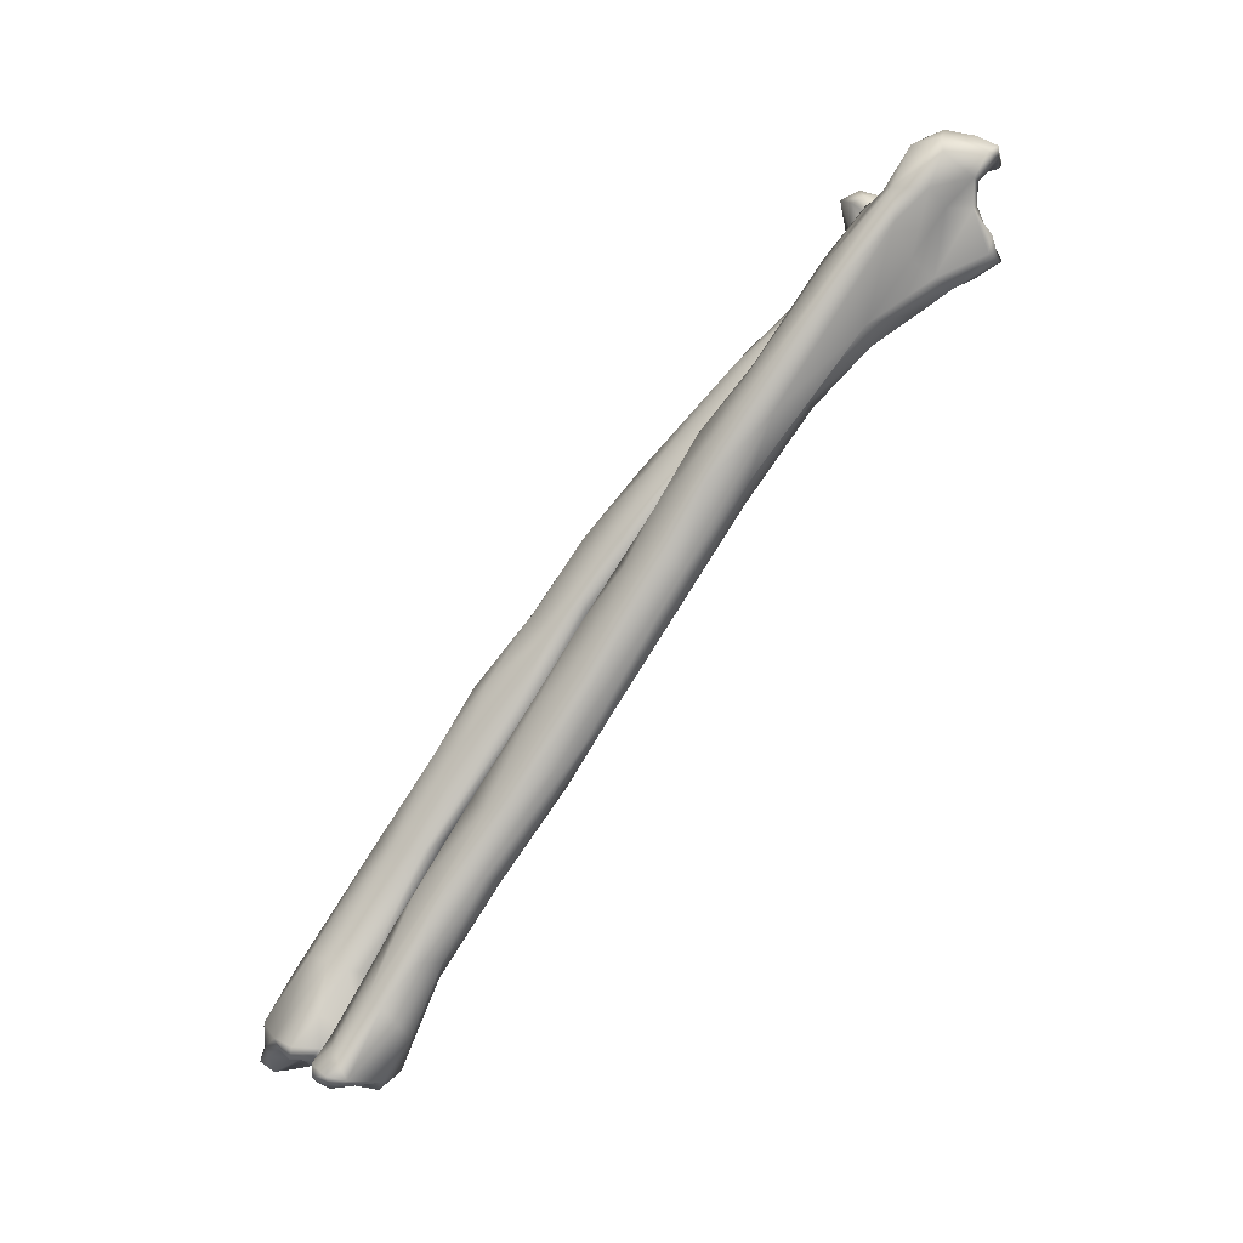
<metadata>
{"format":"obj","ext":"obj","renderer":"f3d","projection":"perspective","resolution":1024,"background":"white","views":[{"elev":4.0,"azim":-103.3,"up":"+Y"}]}
</metadata>
<code>
g LeftLeg
v 0.004491 -0.01311 -0.01147
v 0.003444 -0.008937 -0.006902
v 0.006163 -0.006023 -0.01134
v 0.005819 -0.01697 -0.01689
v 0.006482 -0.009673 -0.01982
v 0.008401 -0.02309 -0.02896
v 0.006637 -0.02588 -0.02461
v 0.00784 0.0006452 -0.0107
v 0.006545 -0.003113 -0.006826
v 0.006814 0.0006233 -0.0138
v 0.004826 0.002561 -0.01072
v 0.004561 -0.006804 -0.02046
v 0.002976 -0.0005715 -0.0156
v 0.002919 0.003946 -0.00978
v -0.0007189 0.00181 -0.01407
v 0.002525 0.006554 -0.008797
v -0.000403 -0.008683 -0.0227
v -0.005377 0.001716 -0.01453
v -0.003676 0.007552 -0.01127
v 0.005853 -0.02093 -0.02987
v -0.000717 0.007925 -0.01011
v -8.507e-05 0.01012 -0.005326
v 0.00194 0.009495 -0.006675
v 0.003342 0.009593 -0.00473
v 0.004282 0.008574 -0.003476
v 0.002903 0.009424 -0.002283
v 0.002581 0.007458 1.492e-05
v 4.173e-05 0.008352 0.001702
v 0.002115 0.005778 0.002236
v 0.0002823 0.005716 0.003088
v -0.00616 0.008263 -0.007999
v -0.00623 0.007418 -6.71e-05
v -0.003783 0.006096 0.0009151
v -0.004942 0.00877 -0.002658
v -0.006715 0.00564 -0.0001637
v -0.00192 0.003272 -0.002874
v -0.008171 0.006383 -0.002242
v -0.004662 0.002767 -0.002208
v -0.002643 -0.0007758 -0.002817
v -0.007699 0.006202 -0.008339
v -0.008251 0.002905 -0.00417
v -0.004286 -0.000252 -0.002211
v -0.002116 -0.003401 -0.002024
v -0.004442 -0.003703 -0.000789
v -0.006168 -0.000957 -0.003482
v -0.005802 -0.0008035 -0.007171
v -0.007696 0.001561 -0.0102
v -0.007102 -0.002793 -0.0146
v -0.004152 -0.007501 -0.01131
v -0.003336 -0.01607 -0.01725
v -0.005802 -0.0008035 -0.007171
v -0.003615 -0.009885 -0.007933
v -0.001585 -0.01417 -0.008942
v -0.006168 -0.000957 -0.003482
v -0.006706 -0.006771 -0.001467
v -0.002991 -0.01117 -0.00502
v -0.004682 -0.007592 0.0008808
v -0.005321 -0.01136 -0.02258
v -0.002615 -0.02771 -0.0297
v -0.003516 -0.01367 -0.02547
v 0.0007983 -0.02386 -0.03316
v -0.0006126 -0.02841 -0.03523
v -0.0005075 -0.03685 -0.03824
v 0.007522 -0.03039 -0.03722
v 0.007301 -0.04047 -0.04337
v 0.009896 -0.0306 -0.03599
v 0.002971 -0.0423 -0.04306
v 0.0104 -0.03819 -0.04083
v 0.01269 -0.04465 -0.04253
v 0.01039 -0.03032 -0.03371
v 0.01177 -0.05601 -0.04384
v 0.01182 -0.04772 -0.04697
v 0.006764 -0.04812 -0.04762
v 0.005764 -0.06129 -0.0539
v 0.001783 -0.04578 -0.04298
v 0.01087 -0.05576 -0.05254
v 0.01514 -0.07261 -0.0618
v 0.01645 -0.07325 -0.05807
v 0.002092 -0.04893 -0.04084
v 0.004533 -0.06397 -0.05244
v 0.0152 -0.07203 -0.05367
v 0.01232 -0.06753 -0.04839
v 0.01577 -0.08561 -0.06028
v 0.01897 -0.08921 -0.06622
v 0.0191 -0.106 -0.07326
v 0.0181 -0.08232 -0.06564
v 0.000405 -0.03695 -0.03227
v 0.0148 -0.07994 -0.06703
v 0.01817 -0.09716 -0.07708
v 0.02009 -0.0949 -0.07274
v 0.02091 -0.1063 -0.07746
v 0.01019 -0.06773 -0.05957
v 0.01026 -0.08077 -0.06597
v 0.01516 -0.09265 -0.0749
v 0.02179 -0.117 -0.07861
v 0.01722 -0.1176 -0.07655
v 0.02 -0.1062 -0.08094
v 0.00806 -0.07941 -0.06247
v 0.01354 -0.106 -0.08147
v 0.01954 -0.1197 -0.07871
v 0.01645 -0.1199 -0.07975
v 0.02275 -0.1135 -0.08186
v 0.02136 -0.1201 -0.08244
v 0.0197 -0.1197 -0.08361
v 0.02316 -0.1187 -0.08183
v 0.02197 -0.1169 -0.08513
v 0.0184 -0.1176 -0.0859
v 0.01779 -0.112 -0.08589
v 0.01365 -0.1127 -0.0863
v 0.01645 -0.1164 -0.08814
v 0.0152 -0.1179 -0.08837
v 0.01407 -0.1151 -0.08915
v 0.01357 -0.1168 -0.08912
v 0.01336 -0.1184 -0.08675
v 0.01197 -0.1164 -0.08743
v 0.01158 -0.1152 -0.08565
v 0.01203 -0.1172 -0.08455
v 0.01336 -0.1184 -0.08675
v 0.01187 -0.1074 -0.0799
v 0.01059 -0.09251 -0.07217
v 0.01408 -0.1182 -0.0796
v 0.01208 -0.11 -0.07764
v 0.01071 -0.1012 -0.07503
v 0.009129 -0.0901 -0.06641
v 0.01185 -0.1015 -0.0715
v 0.006707 -0.07224 -0.05333
v 0.0184 -0.1176 -0.0859
v 0.0152 -0.1179 -0.08837
v 0.01645 -0.1199 -0.07975
v 0.0197 -0.1197 -0.08361
v 0.01722 -0.1176 -0.07655
v 0.0134 -0.1122 -0.07573
v 0.01579 -0.1046 -0.07143
v 0.0191 -0.106 -0.07326
v 0.01577 -0.08561 -0.06028
v 0.01193 -0.09085 -0.06345
v 0.01114 -0.07798 -0.05438
v 0.01232 -0.06753 -0.04839
v 0.006472 -0.06801 -0.04943
v 0.008261 -0.05716 -0.04238
v 0.01177 -0.05601 -0.04384
v 0.003852 -0.03988 -0.03169
v 0.006702 -0.0361 -0.02969
v 0.006637 -0.02588 -0.02461
v -0.0006636 -0.02602 -0.02404
v 0.002967 -0.02689 -0.02248
v -0.0009277 -0.01872 -0.01555
v 0.00309 -0.01982 -0.01575
v 0.005819 -0.01697 -0.01689
v 0.001952 -0.01631 -0.01144
v 0.003638 -0.0163 -0.01448
v 0.004491 -0.01311 -0.01147
v 0.003444 -0.008937 -0.006902
v 1.011e-05 -0.01071 -0.005294
v -0.001746 -0.009724 -0.001537
v 0.002372 -0.006591 0.0007519
v -0.001585 -0.007286 0.002526
v 0.006198 -0.006459 -0.006829
v 0.006163 -0.006023 -0.01134
v 0.006545 -0.003113 -0.006826
v 0.007086 -0.003869 -0.003896
v 0.005575 -0.001186 -0.006954
v 0.006515 -0.002886 -0.001399
v 0.003419 -0.003488 0.0008076
v -0.002116 -0.003401 -0.002024
v -0.001055 -0.001666 -0.005069
v 0.003419 -0.003488 0.0008076
v -0.0001116 -0.005279 0.001176
v -0.002116 -0.003401 -0.002024
v -0.004442 -0.003703 -0.000789
v -0.006351 -0.004191 -0.0008756
v -0.006706 -0.006771 -0.001467
v -0.006168 -0.000957 -0.003482
v 0.004282 0.008574 -0.003476
v 0.002525 0.006554 -0.008797
v 0.002581 0.007458 1.492e-05
v 0.000955 0.004364 -0.00321
v 0.002919 0.003946 -0.00978
v 0.001993 0.005205 0.001643
v 0.002115 0.005778 0.002236
v 0.0002823 0.005716 0.003088
v 0.000586 0.005068 0.002454
v -0.003783 0.006096 0.0009151
v -0.00192 0.003272 -0.002874
v 0.001121 0.002999 -0.006284
v 0.00181 0.0001014 -0.007567
v 0.004826 0.002561 -0.01072
v 0.00784 0.0006452 -0.0107
v 0.005575 -0.001186 -0.006954
v 0.006545 -0.003113 -0.006826
v -0.001055 -0.001666 -0.005069
v -0.002643 -0.0007758 -0.002817
v -0.002116 -0.003401 -0.002024
v 0.01705 -0.01776 -0.009306
v 0.01502 -0.01905 -0.01554
v 0.01522 -0.01447 -0.0113
v 0.01781 -0.02876 -0.0245
v 0.01441 -0.02849 -0.02729
v 0.01514 -0.03462 -0.03442
v 0.01967 -0.02186 -0.01509
v 0.01963 -0.01869 -0.009273
v 0.01777 -0.03639 -0.03341
v 0.0196 -0.05589 -0.04963
v 0.02013 -0.03714 -0.03279
v 0.02233 -0.05614 -0.04737
v 0.02107 -0.02791 -0.02376
v 0.02212 -0.0683 -0.05575
v 0.02042 -0.06651 -0.05685
v 0.02405 -0.08641 -0.06875
v 0.02553 -0.07376 -0.05805
v 0.02565 -0.05782 -0.04768
v 0.02727 -0.08753 -0.06753
v 0.02527 -0.09824 -0.07527
v 0.02977 -0.07781 -0.06062
v 0.03212 -0.08472 -0.06601
v 0.03084 -0.1028 -0.07672
v 0.02742 -0.1026 -0.0769
v 0.02603 -0.1073 -0.0787
v 0.02465 -0.1054 -0.08039
v 0.02282 -0.1143 -0.08115
v 0.02964 -0.0622 -0.05157
v 0.02353 -0.04342 -0.03783
v 0.02276 -0.03204 -0.02911
v 0.02428 -0.02847 -0.0295
v 0.02647 -0.04468 -0.04083
v 0.02714 -0.04088 -0.04202
v 0.0316 -0.06455 -0.0553
v 0.02294 -0.02203 -0.02092
v 0.02214 -0.01824 -0.01477
v 0.02223 -0.01678 -0.01745
v 0.02097 -0.01392 -0.01919
v 0.02264 -0.01653 -0.009887
v 0.02258 -0.01139 -0.0124
v 0.02186 -0.009471 -0.008343
v 0.01955 -0.01616 -0.007892
v 0.01705 -0.01776 -0.009306
v 0.01782 -0.01157 -0.008113
v 0.01522 -0.01447 -0.0113
v 0.01516 -0.01019 -0.009902
v 0.01371 -0.006189 -0.007002
v 0.0165 -0.007242 -0.005497
v 0.02036 -0.006324 -0.00532
v 0.02306 -0.004326 -0.006014
v 0.02158 -0.006681 -0.01176
v 0.02292 -0.002499 -0.009279
v 0.02028 -0.001649 -0.01219
v 0.02012 -0.006928 -0.01409
v 0.01752 -0.008204 -0.01612
v 0.01377 -0.007998 -0.01474
v 0.01621 -0.001551 -0.01299
v 0.01339 -0.00319 -0.01156
v 0.01343 -0.008608 -0.01226
v 0.01293 -0.005297 -0.009515
v 0.01516 -0.01019 -0.009902
v 0.01371 -0.006189 -0.007002
v 0.01325 -0.01365 -0.01401
v 0.01522 -0.01447 -0.0113
v 0.01276 -0.02028 -0.02118
v 0.01502 -0.01905 -0.01554
v 0.01441 -0.02849 -0.02729
v 0.0124 -0.01431 -0.01972
v 0.01383 -0.02592 -0.02928
v 0.01514 -0.03462 -0.03442
v 0.01565 -0.01553 -0.02347
v 0.01559 -0.03067 -0.03487
v 0.0194 -0.02088 -0.02898
v 0.01931 -0.03385 -0.03965
v 0.01785 -0.04434 -0.04618
v 0.01551 -0.03638 -0.03858
v 0.01656 -0.04483 -0.04344
v 0.0196 -0.05589 -0.04963
v 0.01881 -0.0534 -0.05054
v 0.02042 -0.06651 -0.05685
v 0.02078 -0.01846 -0.02632
v 0.02404 -0.03573 -0.0415
v 0.02412 -0.02847 -0.03426
v 0.02056 -0.05808 -0.05505
v 0.02152 -0.04673 -0.0495
v 0.02537 -0.04461 -0.0488
v 0.02805 -0.04527 -0.0476
v 0.0222 -0.05596 -0.05515
v 0.03215 -0.06321 -0.05772
v 0.02619 -0.05537 -0.05603
v 0.0304 -0.05819 -0.05705
v 0.03452 -0.07914 -0.06692
v 0.02491 -0.06503 -0.06289
v 0.02902 -0.06606 -0.06411
v 0.03252 -0.07719 -0.06981
v 0.02755 -0.07518 -0.07007
v 0.0235 -0.07306 -0.06644
v 0.02073 -0.06723 -0.05946
v 0.0239 -0.08878 -0.07258
v 0.02405 -0.08641 -0.06875
v 0.02527 -0.09824 -0.07527
v 0.02465 -0.1054 -0.08039
v 0.02677 -0.08836 -0.07645
v 0.03111 -0.08786 -0.07772
v 0.03461 -0.08536 -0.07297
v 0.02476 -0.1049 -0.08274
v 0.02282 -0.1143 -0.08115
v 0.02622 -0.1039 -0.08561
v 0.0235 -0.1106 -0.08709
v 0.02309 -0.1153 -0.08704
v 0.02272 -0.1187 -0.08415
v 0.02458 -0.1173 -0.08832
v 0.02334 -0.1149 -0.09091
v 0.02447 -0.1169 -0.09109
v 0.02618 -0.1142 -0.09309
v 0.02965 -0.1036 -0.08767
v 0.03366 -0.1067 -0.08957
v 0.03254 -0.1135 -0.09389
v 0.03806 -0.1184 -0.0933
v 0.03423 -0.09332 -0.07955
v 0.03728 -0.1152 -0.09353
v 0.03914 -0.1158 -0.09205
v 0.03827 -0.1081 -0.08592
v 0.03611 -0.09509 -0.07733
v 0.02942 -0.1169 -0.09198
v 0.02447 -0.1169 -0.09109
v 0.02458 -0.1173 -0.08832
v 0.0331 -0.1192 -0.08864
v 0.03692 -0.1195 -0.09273
v 0.04193 -0.1189 -0.09295
v 0.03465 -0.08656 -0.07055
v 0.03209 -0.0908 -0.06985
v 0.036 -0.09818 -0.07667
v 0.03938 -0.109 -0.08341
v 0.04031 -0.121 -0.0939
v 0.03692 -0.1195 -0.09273
v 0.03883 -0.1222 -0.09204
v 0.0331 -0.1192 -0.08864
v 0.04026 -0.1226 -0.0903
v 0.04166 -0.1219 -0.09266
v 0.04321 -0.1211 -0.09044
v 0.04312 -0.1158 -0.0881
v 0.04229 -0.1171 -0.08323
v 0.03901 -0.1098 -0.08148
v 0.03731 -0.1097 -0.08023
v 0.04143 -0.1199 -0.08396
v 0.04026 -0.1226 -0.0903
v 0.03599 -0.1207 -0.08469
v 0.0331 -0.1192 -0.08864
v 0.03885 -0.1171 -0.0816
v 0.03505 -0.1152 -0.08194
v 0.03599 -0.1207 -0.08469
v 0.03426 -0.1003 -0.07605
v 0.0344 -0.1051 -0.07866
v 0.03174 -0.1195 -0.08481
v 0.0331 -0.1192 -0.08864
v 0.02917 -0.113 -0.0803
v 0.03001 -0.1174 -0.08344
v 0.02596 -0.1142 -0.07926
v 0.02596 -0.1203 -0.08539
v 0.02458 -0.1173 -0.08832
v 0.02272 -0.1187 -0.08415
v 0.02827 -0.1197 -0.08369
v 0.0233 -0.1187 -0.08283
v 0.0241 -0.1172 -0.08091
v 0.0123 -0.004427 -0.004366
v 0.01371 -0.006189 -0.007002
v 0.01081 -0.001966 -0.008946
v 0.01293 -0.005297 -0.009515
v 0.01339 -0.00319 -0.01156
v 0.01462 0.001628 -0.01318
v 0.01621 -0.001551 -0.01299
v 0.01396 0.002604 -0.01172
v 0.02031 0.002646 -0.01303
v 0.02028 -0.001649 -0.01219
v 0.02392 0.001447 -0.01139
v 0.02571 -0.0009937 -0.008431
v 0.02292 -0.002499 -0.009279
v 0.02306 -0.004326 -0.006014
v 0.02378 0.003103 -0.009932
v 0.02595 0.0003773 -0.00668
v 0.02554 -0.002613 -0.003643
v 0.01972 0.004046 -0.0103
v 0.02244 0.002316 -0.006211
v 0.01452 0.002711 -0.008876
v 0.02407 -0.0005193 -0.003323
v 0.02118 -0.005619 -0.00304
v 0.02036 -0.006324 -0.00532
v 0.0165 -0.007242 -0.005497
v 0.01127 -0.0006376 -0.006589
v 0.01081 -0.001966 -0.008946
v 0.0123 -0.004427 -0.004366
v 0.0156 -0.003852 -0.001892
v 0.01695 -0.00104 -0.003065
v 0.0227 -0.003231 -0.001978
v 0.0227 -0.003231 -0.001978
v 0.01667 -0.005654 -0.001906
v 0.0156 -0.003852 -0.001892
v 0.0123 -0.004427 -0.004366
v 0.01371 -0.006189 -0.007002
g LeftLeg_0
f 3 2 1
f 1 4 3
f 5 3 4
f 6 5 4
f 7 6 4
f 5 8 3
f 8 9 3
f 8 5 10
f 11 8 10
f 5 12 10
f 6 12 5
f 11 10 13
f 10 12 13
f 11 13 14
f 13 15 14
f 15 16 14
f 13 12 17
f 13 17 15
f 18 15 17
f 15 18 19
f 6 20 12
f 20 17 12
f 16 15 21
f 15 19 21
f 21 19 22
f 16 21 23
f 21 22 23
f 24 16 23
f 24 23 22
f 24 25 16
f 25 24 26
f 26 24 22
f 25 26 27
f 26 28 27
f 26 22 28
f 28 29 27
f 28 30 29
f 31 22 19
f 18 31 19
f 30 28 32
f 30 32 33
f 28 22 34
f 22 31 34
f 28 34 32
f 32 34 31
f 35 33 32
f 36 33 35
f 31 37 32
f 37 35 32
f 36 35 38
f 36 38 39
f 37 31 40
f 18 40 31
f 41 35 37
f 41 37 40
f 35 41 38
f 38 42 39
f 39 42 43
f 42 44 43
f 45 44 42
f 45 42 38
f 45 38 41
f 41 46 45
f 47 46 41
f 41 40 47
f 18 47 40
f 18 48 47
f 48 49 47
f 50 49 48
f 49 51 47
f 51 49 52
f 50 52 49
f 50 53 52
f 52 54 51
f 52 55 54
f 56 55 52
f 52 53 56
f 55 56 57
f 58 48 18
f 59 50 48
f 58 59 48
f 60 58 18
f 17 60 18
f 17 61 60
f 20 61 17
f 62 58 60
f 60 61 62
f 59 58 63
f 62 63 58
f 20 64 61
f 61 65 62
f 64 65 61
f 64 20 66
f 66 20 6
f 67 63 62
f 65 67 62
f 68 65 64
f 66 68 64
f 68 66 69
f 70 66 6
f 70 69 66
f 70 6 7
f 69 70 7
f 69 7 71
f 68 72 65
f 68 69 72
f 65 73 67
f 72 73 65
f 74 67 73
f 75 63 67
f 74 75 67
f 72 76 73
f 73 76 74
f 77 72 69
f 77 76 72
f 69 71 78
f 78 77 69
f 63 75 79
f 59 63 79
f 74 80 75
f 80 79 75
f 81 78 71
f 81 71 82
f 82 83 81
f 81 83 84
f 78 81 84
f 84 83 85
f 78 86 77
f 86 78 84
f 59 79 87
f 59 87 50
f 77 86 88
f 89 88 86
f 77 88 76
f 90 86 84
f 90 89 86
f 85 91 84
f 90 84 91
f 88 92 76
f 76 92 74
f 88 93 92
f 92 93 74
f 94 88 89
f 94 93 88
f 91 85 95
f 96 95 85
f 97 90 91
f 97 89 90
f 93 98 74
f 98 80 74
f 99 93 94
f 89 99 94
f 100 95 96
f 100 96 101
f 91 95 102
f 91 102 97
f 103 100 101
f 103 101 104
f 95 100 105
f 102 95 105
f 103 105 100
f 103 104 106
f 103 106 105
f 106 102 105
f 102 106 97
f 107 106 104
f 106 108 97
f 108 89 97
f 107 108 106
f 99 89 109
f 108 109 89
f 107 110 108
f 110 107 111
f 112 108 110
f 112 109 108
f 110 111 113
f 112 110 113
f 114 113 111
f 115 113 114
f 115 112 113
f 115 109 112
f 115 116 109
f 109 116 99
f 115 117 116
f 115 118 117
f 99 116 119
f 116 117 119
f 119 120 99
f 99 120 93
f 93 120 98
f 118 121 117
f 119 117 122
f 117 121 122
f 119 123 120
f 119 122 123
f 124 98 120
f 123 124 120
f 122 125 123
f 123 125 124
f 126 98 124
f 80 98 126
f 126 79 80
f 118 127 121
f 118 128 127
f 127 129 121
f 130 129 127
f 129 131 121
f 132 122 121
f 131 132 121
f 132 125 122
f 131 133 132
f 132 133 125
f 134 133 131
f 134 135 133
f 125 133 136
f 135 136 133
f 125 136 124
f 126 124 136
f 135 137 136
f 136 137 126
f 135 138 137
f 139 126 137
f 126 139 79
f 79 139 87
f 137 138 140
f 137 140 139
f 138 141 140
f 139 142 87
f 139 140 142
f 140 141 143
f 143 142 140
f 143 141 144
f 87 142 145
f 87 145 50
f 142 143 146
f 143 144 146
f 145 142 146
f 50 145 147
f 145 146 147
f 147 53 50
f 146 144 148
f 147 146 148
f 144 149 148
f 148 150 147
f 147 150 53
f 148 149 151
f 148 151 150
f 151 149 152
f 151 152 150
f 150 152 53
f 53 152 153
f 53 153 154
f 53 154 56
f 56 154 155
f 154 153 155
f 155 153 156
f 56 155 57
f 155 156 157
f 155 157 57
f 158 156 153
f 159 158 153
f 159 160 158
f 160 161 158
f 158 161 156
f 160 162 161
f 161 163 156
f 163 161 162
f 163 162 164
f 162 165 164
f 162 166 165
f 163 167 156
f 167 168 156
f 168 157 156
f 167 169 168
f 169 170 168
f 168 170 157
f 57 157 170
f 57 170 171
f 172 57 171
f 170 173 171
f 171 173 172
f 176 175 174
f 177 175 176
f 178 175 177
f 177 176 179
f 179 176 180
f 179 180 181
f 182 179 181
f 177 179 182
f 181 183 182
f 177 182 183
f 177 183 184
f 185 178 177
f 184 185 177
f 186 178 185
f 185 184 186
f 187 178 186
f 187 186 188
f 188 186 189
f 188 189 190
f 186 191 189
f 186 184 191
f 191 184 192
f 191 192 193
f 196 195 194
f 194 195 197
f 195 198 197
f 198 199 197
f 200 194 197
f 201 194 200
f 197 199 202
f 199 203 202
f 197 202 204
f 202 203 205
f 204 202 205
f 206 200 197
f 204 206 197
f 205 203 207
f 203 208 207
f 208 209 207
f 210 205 207
f 209 210 207
f 211 204 205
f 211 205 210
f 210 209 212
f 212 209 213
f 211 210 214
f 214 210 212
f 215 214 212
f 216 215 212
f 217 216 212
f 212 213 217
f 217 213 218
f 216 217 218
f 213 219 218
f 218 219 220
f 211 214 221
f 221 214 215
f 222 204 211
f 221 222 211
f 204 222 223
f 204 223 206
f 224 206 223
f 222 225 223
f 221 225 222
f 225 224 223
f 221 226 225
f 226 224 225
f 227 221 215
f 227 226 221
f 206 224 228
f 228 200 206
f 228 229 200
f 228 224 230
f 228 230 229
f 230 224 231
f 232 200 229
f 201 200 232
f 233 229 230
f 230 231 233
f 232 229 233
f 232 233 234
f 201 232 235
f 235 232 234
f 235 236 201
f 235 237 236
f 234 237 235
f 237 238 236
f 239 238 237
f 240 239 237
f 241 240 237
f 234 241 237
f 242 241 234
f 243 242 234
f 234 233 244
f 243 234 244
f 245 243 244
f 233 231 244
f 246 245 244
f 247 244 231
f 246 244 247
f 246 247 248
f 247 231 248
f 249 246 248
f 250 246 249
f 251 250 249
f 249 252 251
f 252 253 251
f 252 254 253
f 255 253 254
f 256 254 252
f 256 252 249
f 257 254 256
f 256 258 257
f 258 259 257
f 259 258 260
f 261 256 249
f 261 258 256
f 260 258 262
f 261 262 258
f 263 260 262
f 264 261 249
f 261 264 262
f 264 249 248
f 265 263 262
f 264 265 262
f 266 264 248
f 267 265 264
f 266 267 264
f 265 267 268
f 265 269 263
f 265 268 269
f 263 269 270
f 270 269 268
f 271 263 270
f 270 272 271
f 272 270 268
f 271 272 273
f 266 248 274
f 231 274 248
f 275 266 274
f 275 267 266
f 276 274 231
f 274 276 275
f 231 224 276
f 226 276 224
f 275 276 226
f 277 272 268
f 272 277 273
f 267 278 268
f 275 279 267
f 279 278 267
f 275 226 280
f 275 280 279
f 278 281 268
f 281 277 268
f 226 282 280
f 282 226 227
f 278 279 283
f 281 278 283
f 284 279 280
f 284 280 282
f 283 279 284
f 227 285 282
f 285 227 215
f 283 286 281
f 281 286 277
f 284 287 283
f 283 287 286
f 284 282 288
f 288 287 284
f 285 288 282
f 287 289 286
f 288 289 287
f 290 277 286
f 289 290 286
f 291 277 290
f 291 290 292
f 273 291 292
f 291 273 277
f 273 292 293
f 293 292 294
f 292 295 294
f 290 289 296
f 290 296 292
f 288 297 289
f 296 289 297
f 285 298 288
f 298 297 288
f 299 295 292
f 295 299 300
f 296 301 292
f 301 299 292
f 299 302 300
f 301 302 299
f 300 302 303
f 304 300 303
f 305 304 303
f 303 302 306
f 305 303 306
f 302 301 306
f 306 307 305
f 307 306 308
f 306 301 308
f 296 309 301
f 309 296 297
f 301 309 308
f 310 309 297
f 311 308 309
f 311 309 310
f 312 308 311
f 313 310 297
f 298 313 297
f 311 314 312
f 314 311 310
f 315 314 310
f 312 314 315
f 310 313 316
f 316 315 310
f 298 317 313
f 316 313 317
f 312 318 308
f 318 319 308
f 320 319 318
f 320 318 321
f 321 318 322
f 318 312 322
f 323 312 315
f 315 316 323
f 298 324 317
f 298 285 324
f 215 324 285
f 325 324 215
f 325 215 216
f 326 317 324
f 324 325 326
f 327 316 317
f 327 317 326
f 328 312 323
f 328 329 312
f 330 329 328
f 329 330 331
f 330 332 331
f 330 328 333
f 330 333 332
f 328 323 333
f 334 332 333
f 323 334 333
f 323 316 335
f 335 316 327
f 335 334 323
f 335 327 336
f 334 335 336
f 326 337 327
f 327 337 336
f 337 326 338
f 337 338 336
f 339 334 336
f 339 340 334
f 341 340 339
f 340 341 342
f 339 343 341
f 336 343 339
f 338 343 336
f 343 338 344
f 345 343 344
f 346 338 326
f 326 325 346
f 346 325 216
f 347 338 346
f 338 347 344
f 347 346 216
f 344 347 216
f 348 345 344
f 345 348 349
f 350 344 216
f 350 216 218
f 344 350 351
f 348 344 351
f 218 352 350
f 350 352 351
f 352 218 220
f 349 348 353
f 354 349 353
f 355 354 353
f 348 351 356
f 352 356 351
f 348 356 353
f 355 353 357
f 357 220 355
f 357 353 356
f 358 352 220
f 358 356 352
f 358 357 356
f 357 358 220
f 361 360 359
f 362 360 361
f 361 363 362
f 363 361 364
f 365 363 364
f 366 364 361
f 367 365 364
f 366 367 364
f 367 368 365
f 367 369 368
f 369 370 368
f 370 371 368
f 372 371 370
f 373 369 367
f 370 369 374
f 374 369 373
f 370 375 372
f 375 370 374
f 376 373 367
f 366 376 367
f 377 374 373
f 376 377 373
f 366 378 376
f 378 377 376
f 374 377 379
f 375 374 379
f 375 380 372
f 380 381 372
f 381 380 382
f 366 383 378
f 366 384 383
f 384 385 383
f 385 386 383
f 377 378 387
f 378 383 387
f 383 386 387
f 377 387 379
f 386 388 387
f 387 388 379
f 375 379 389
f 375 389 380
f 389 390 380
f 380 390 382
f 389 391 390
f 392 390 391
f 390 392 382
f 392 393 382

</code>
